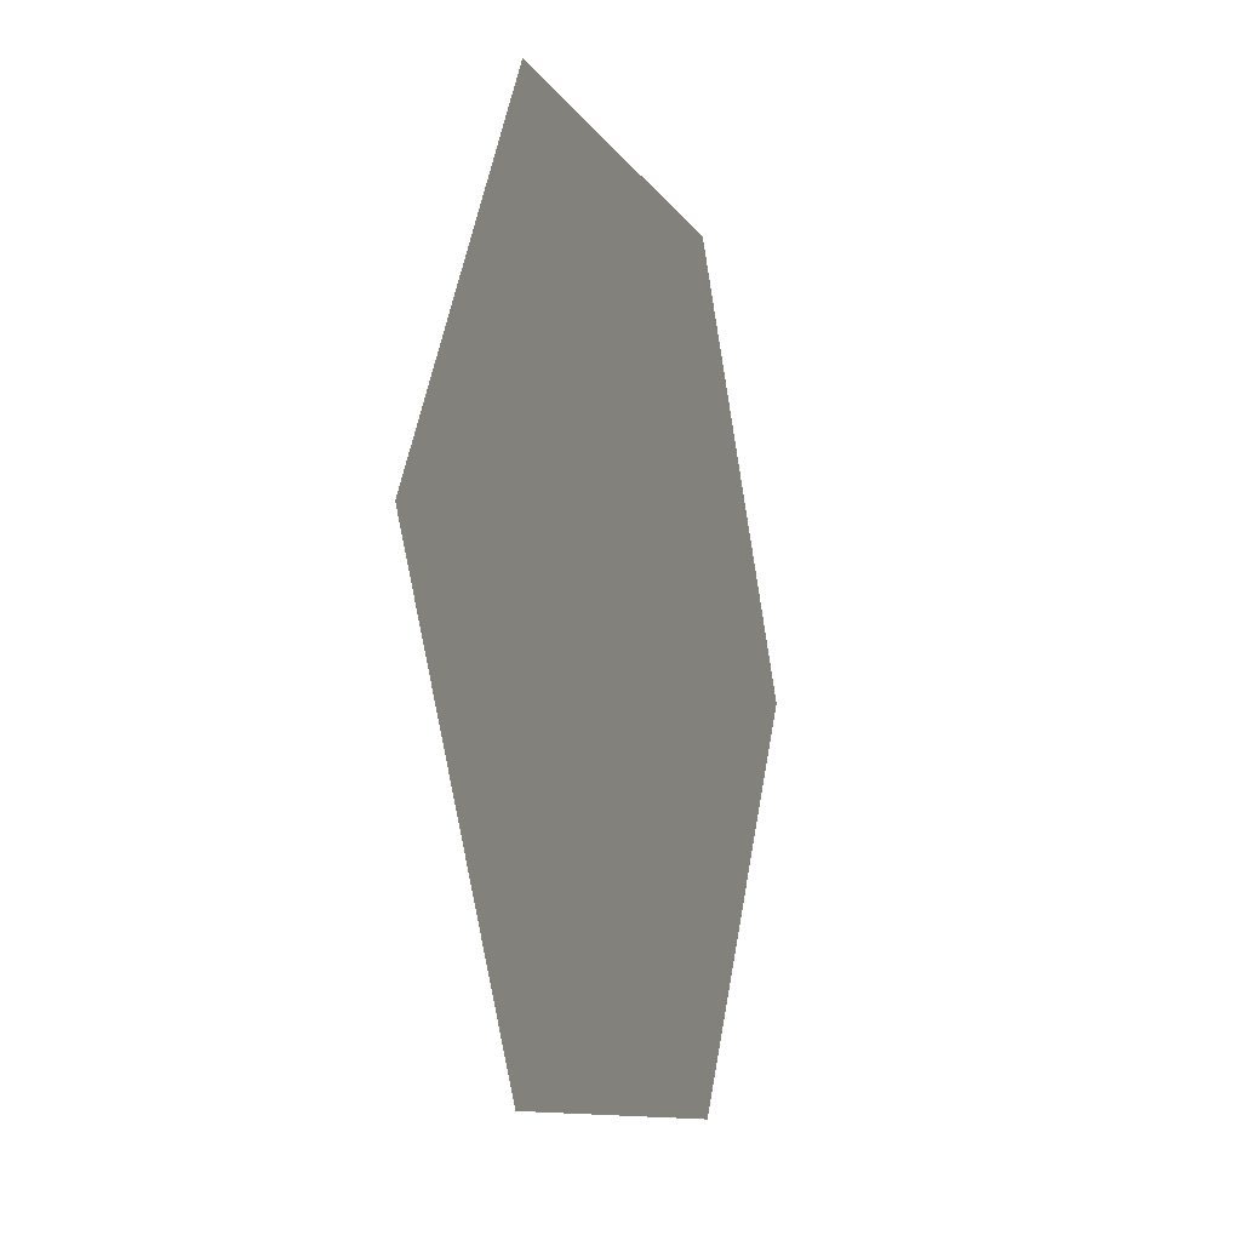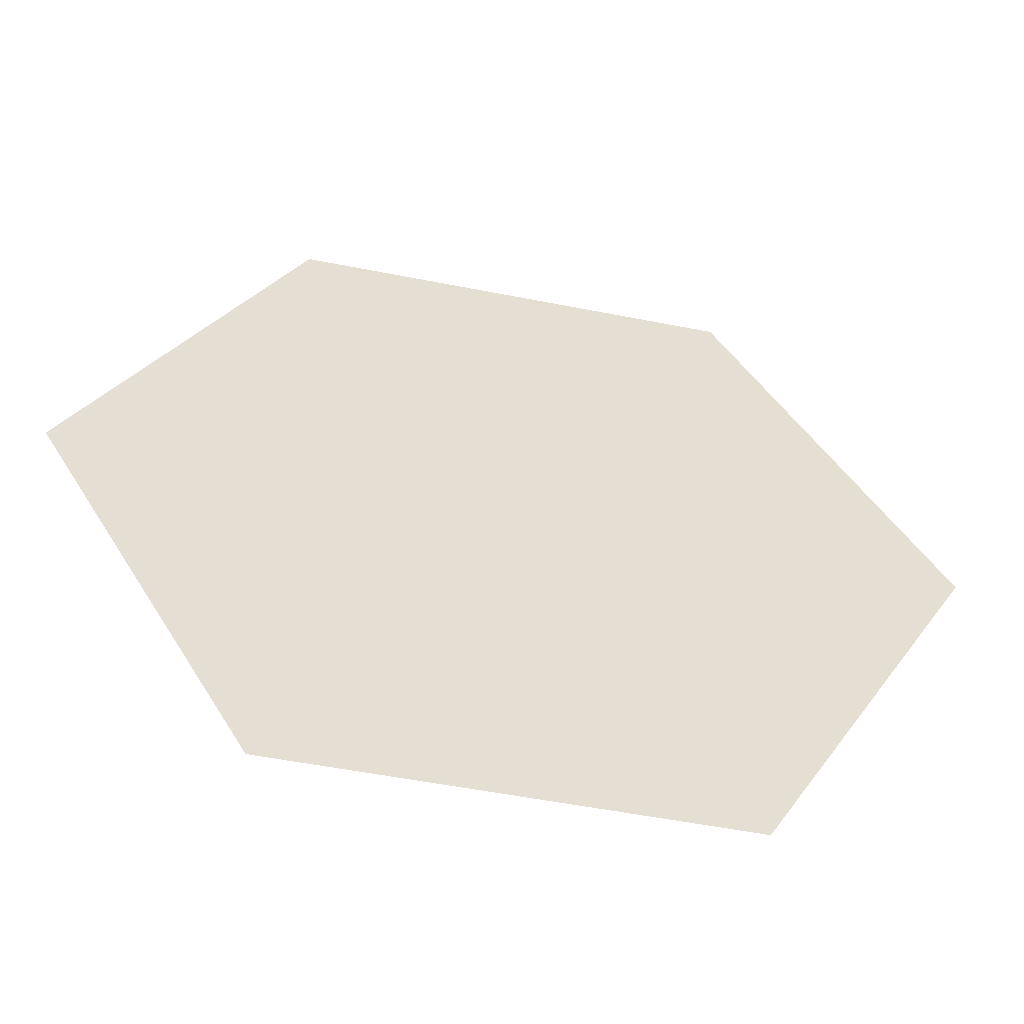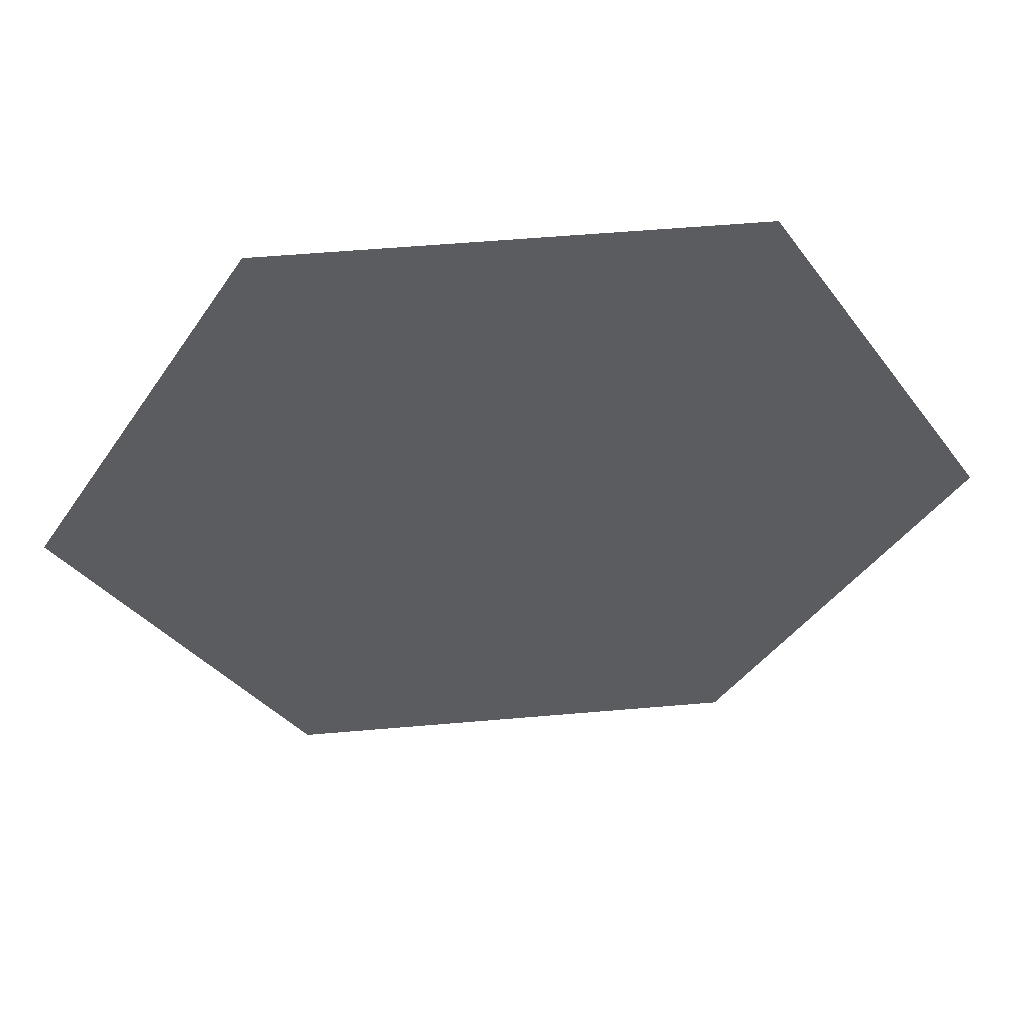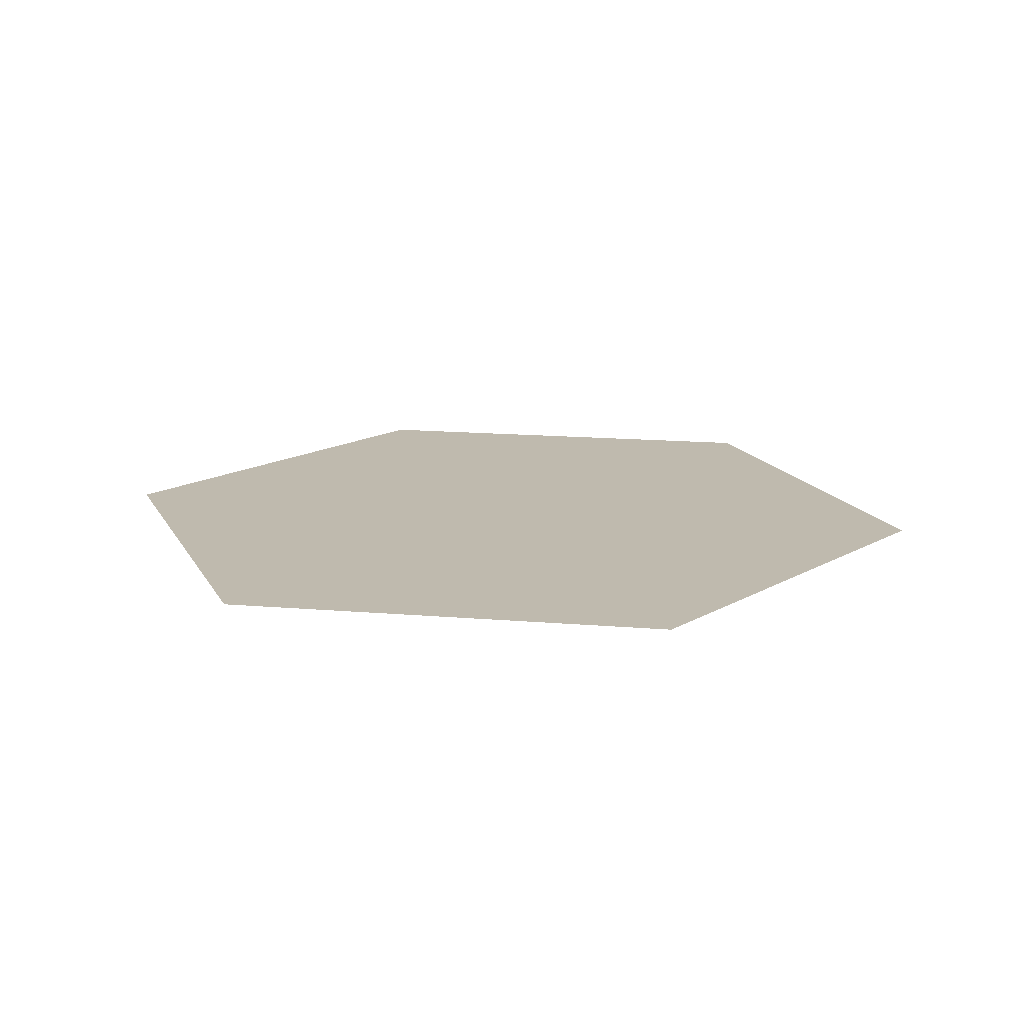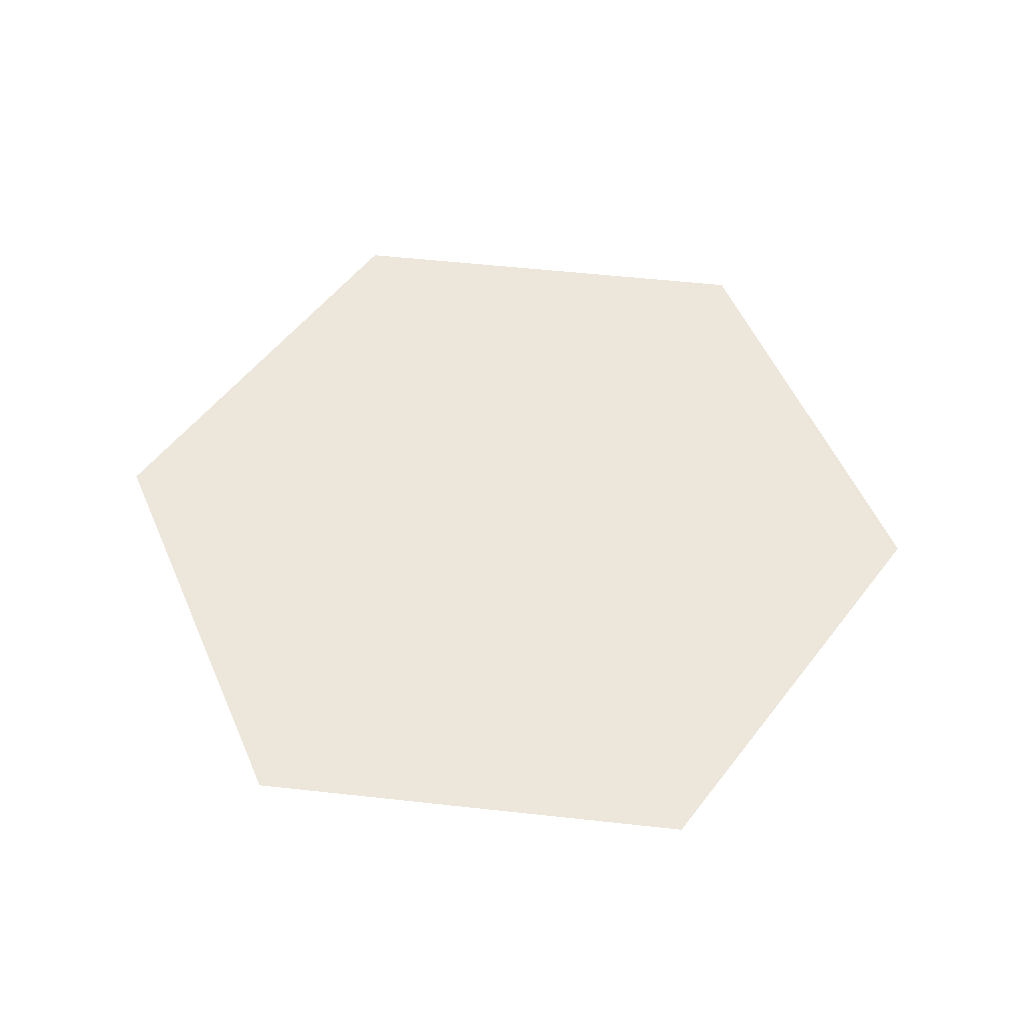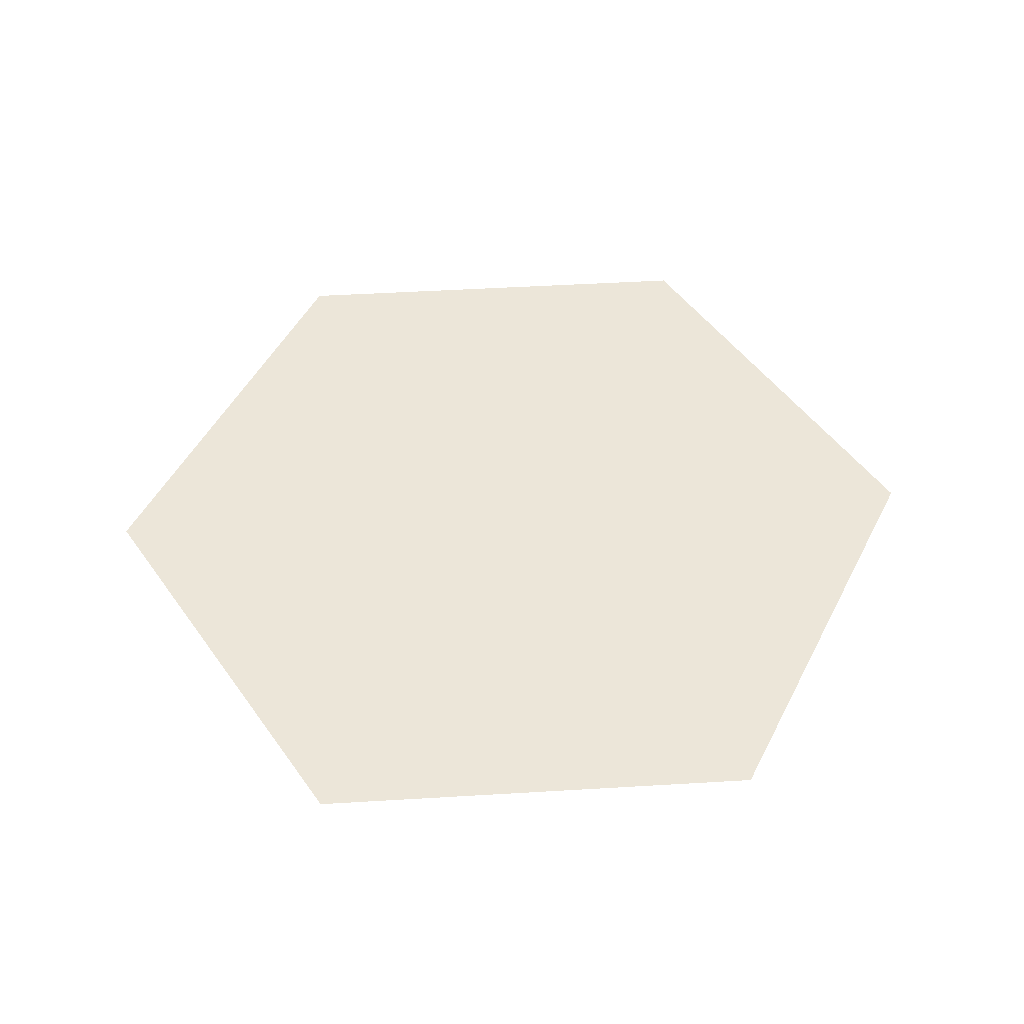
<metadata>
{"format":"obj","ext":"obj","renderer":"f3d","projection":"perspective","resolution":1024,"background":"white","views":[{"elev":-10.6,"azim":109.1,"up":"+Z"},{"elev":-52.5,"azim":-12.1,"up":"+Z"},{"elev":54.3,"azim":174.7,"up":"+Z"},{"elev":15.6,"azim":-110.0,"up":"+Y"},{"elev":53.8,"azim":126.7,"up":"+Y"},{"elev":48.7,"azim":-123.8,"up":"+Y"}]}
</metadata>
<code>
g pb_Mesh247180
v 5.567 0.4684 2.714
v 4 0.4684 0
v 7.134 0.4684 0
v 2.433 0.4684 2.714
v 0.8663 0.4684 0
v 2.433 0.4684 -2.714
v 5.567 0.4684 -2.714
g pb_Mesh247180_0
f 3 2 1
f 1 2 4
f 4 2 5
f 5 2 6
f 6 2 7
f 7 2 3

</code>
